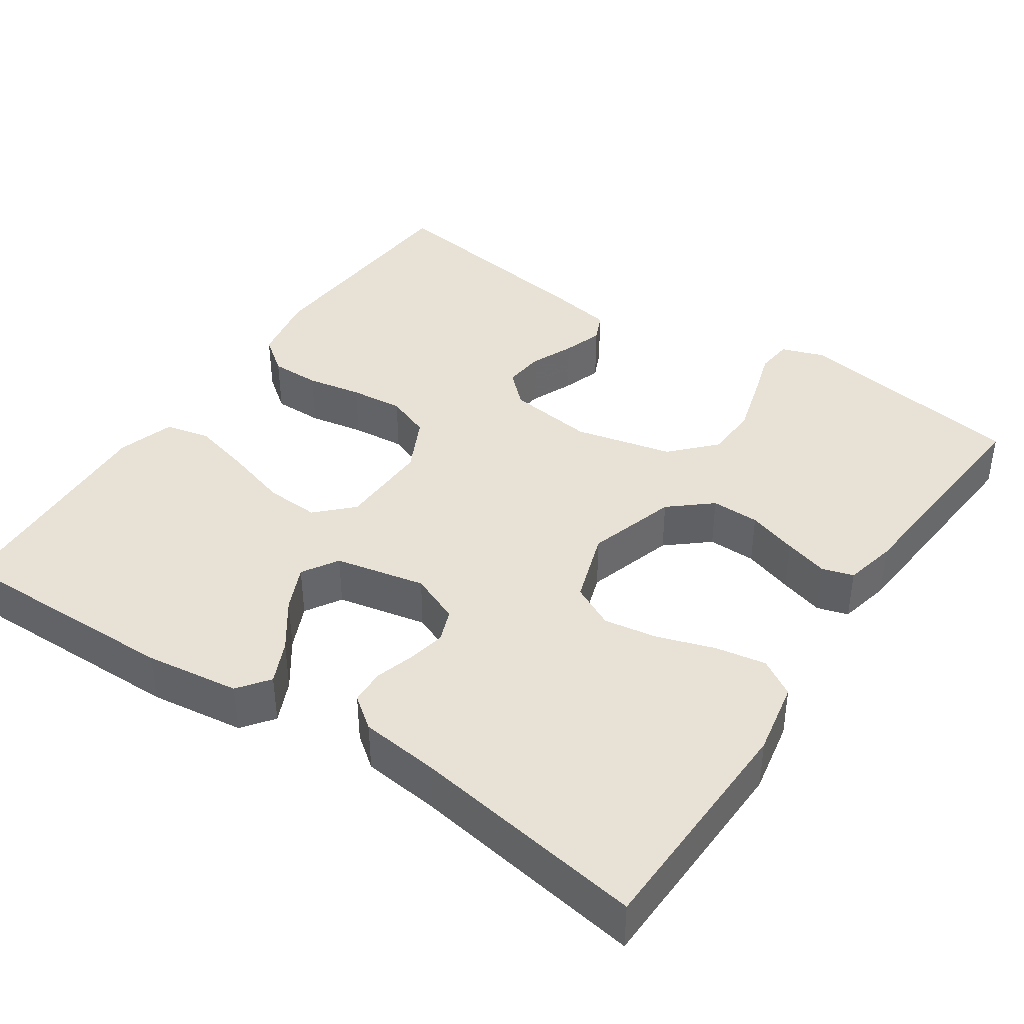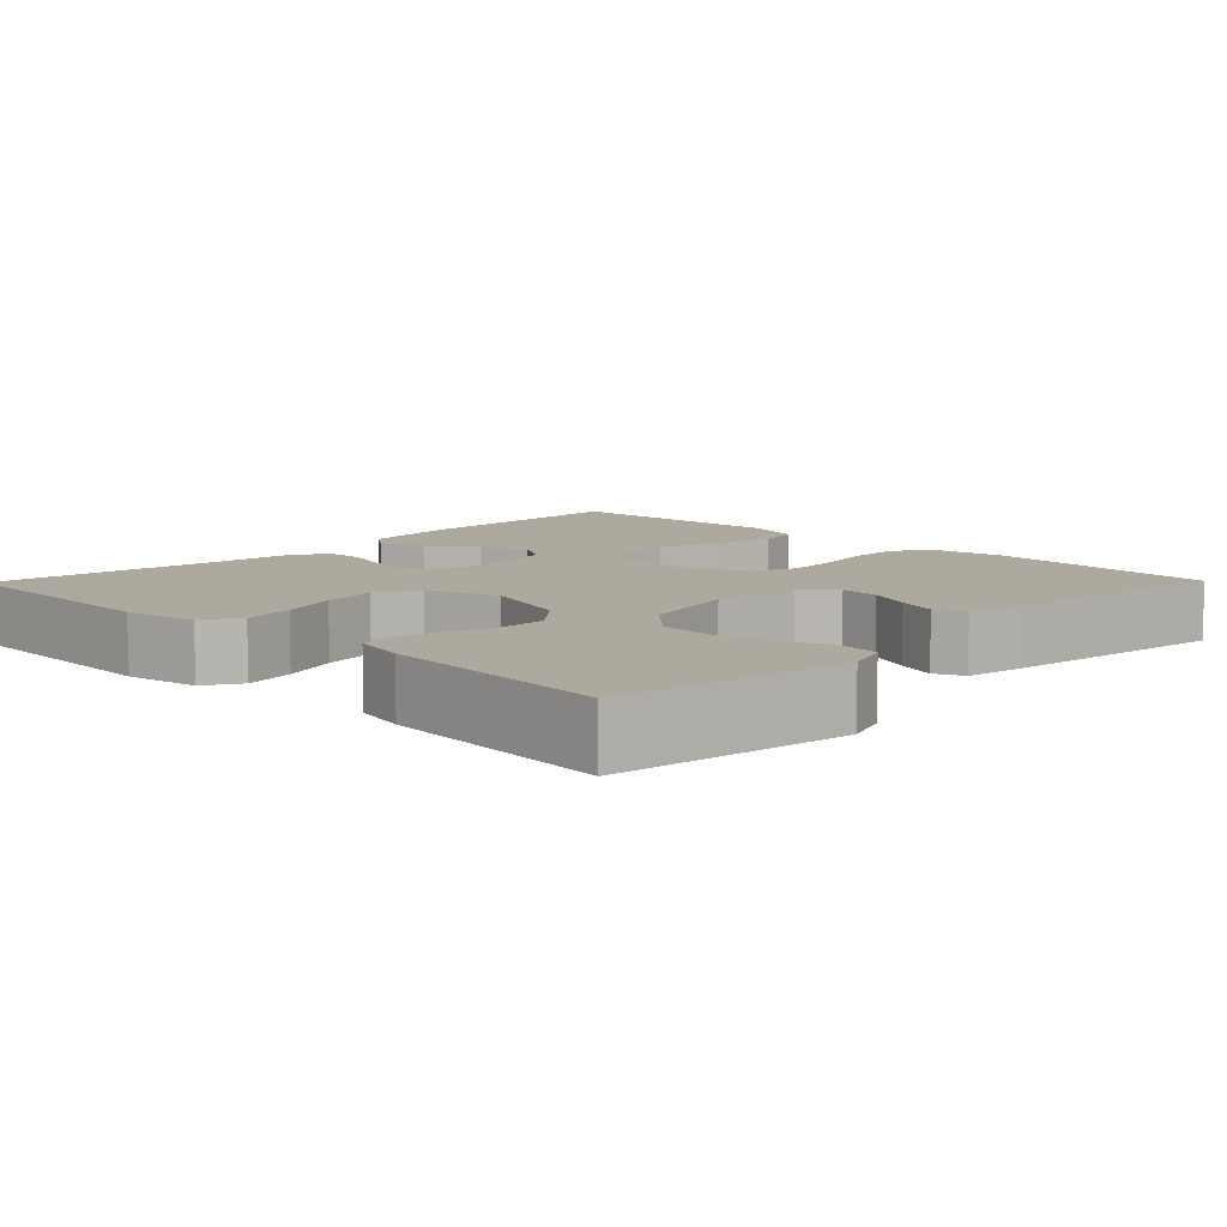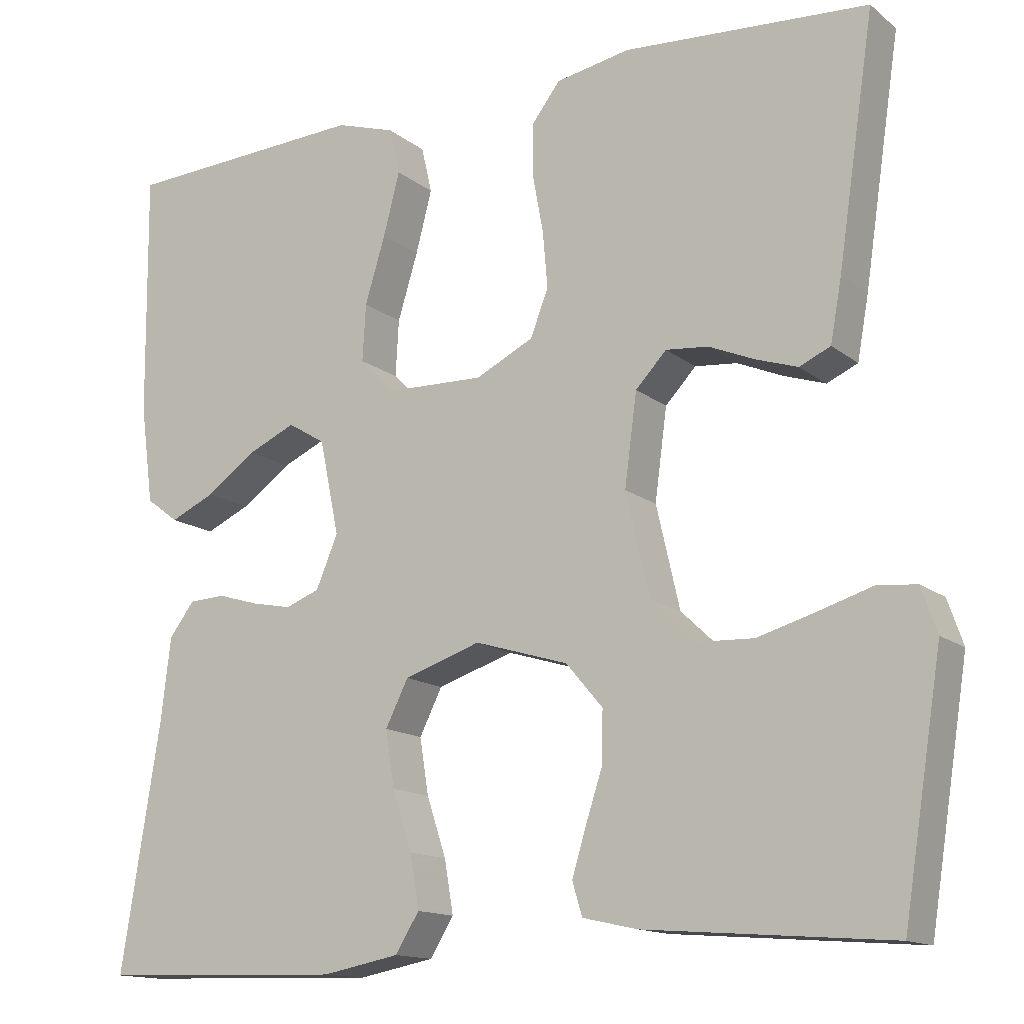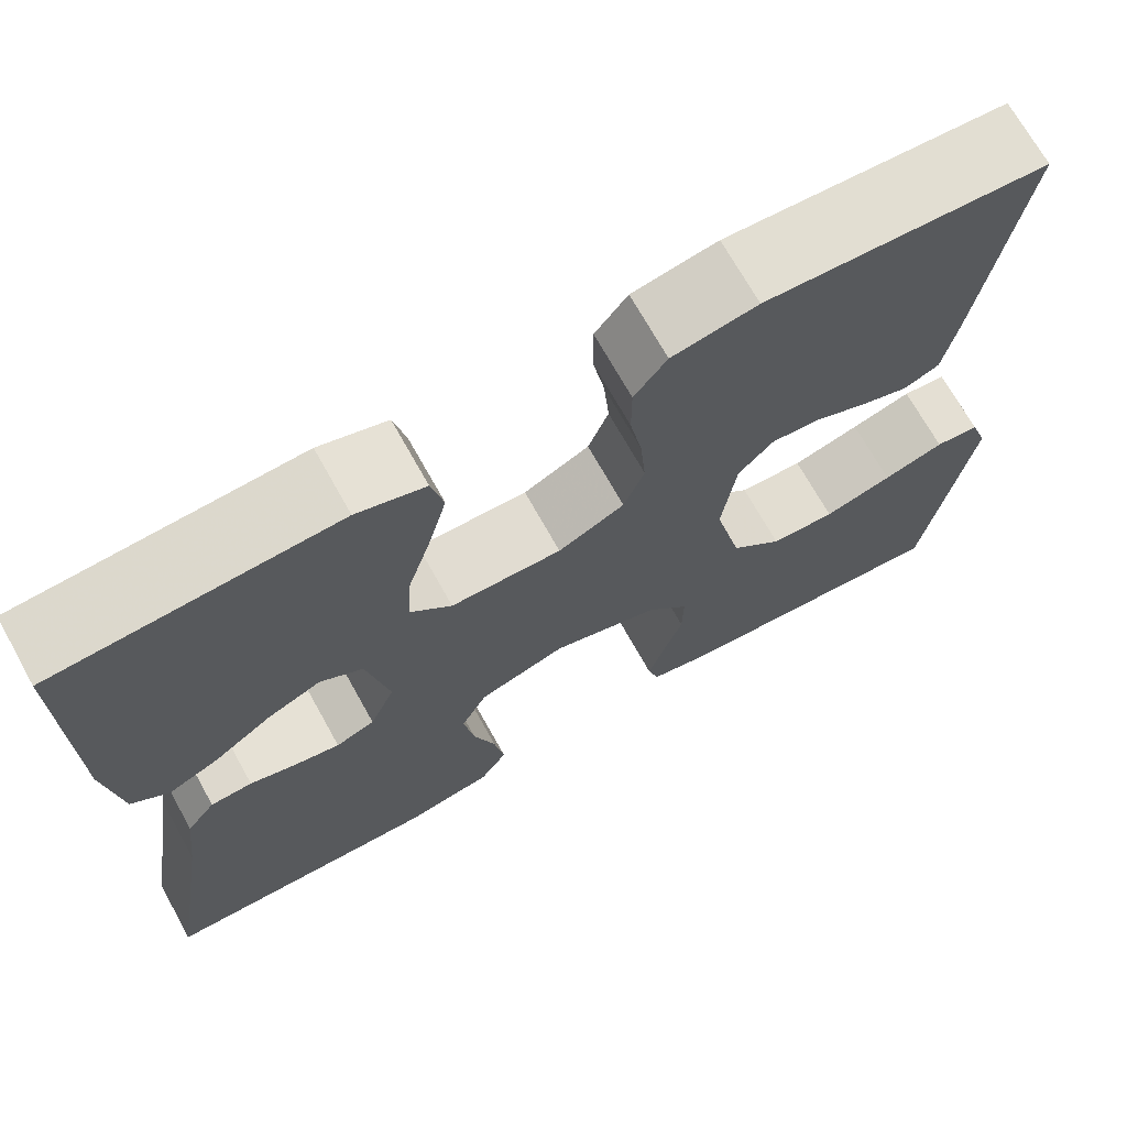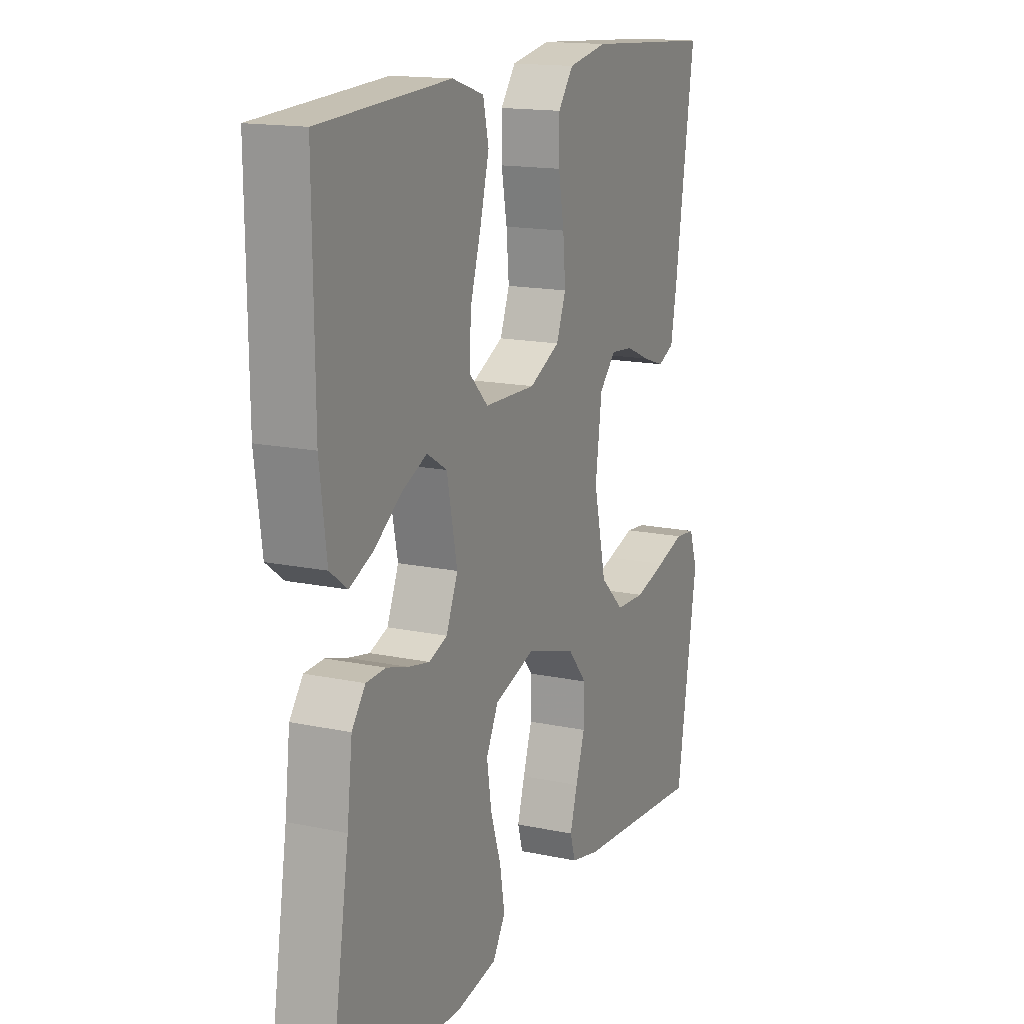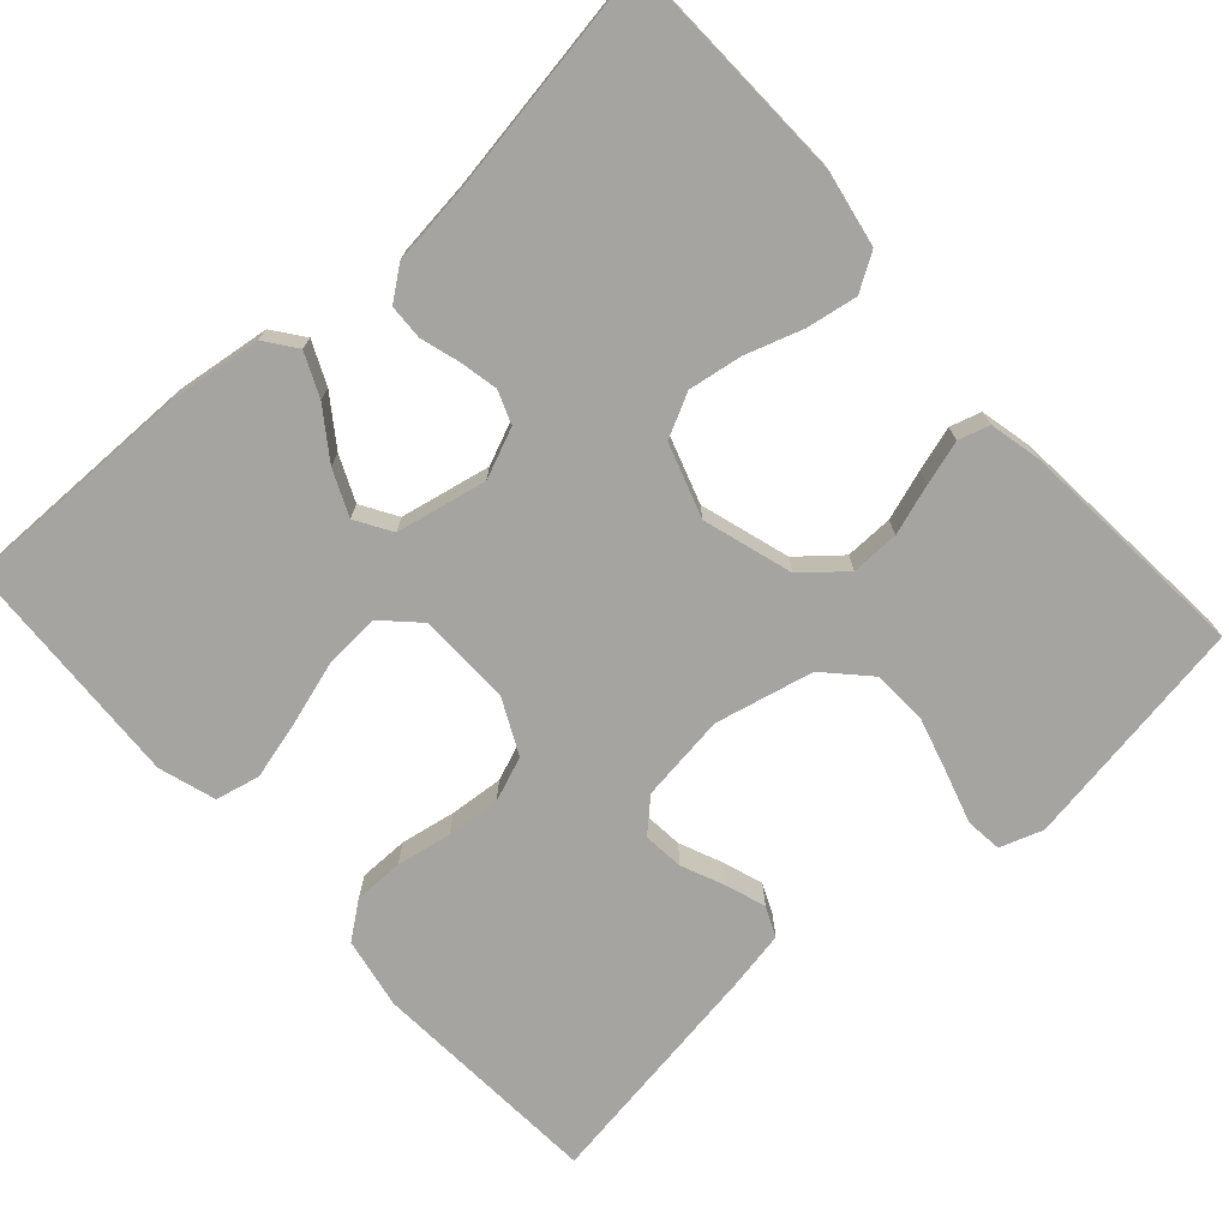
<metadata>
{"format":"obj","ext":"obj","renderer":"f3d","projection":"perspective","resolution":1024,"background":"white","views":[{"elev":40.3,"azim":123.9,"up":"+Y"},{"elev":9.0,"azim":-135.6,"up":"+Y"},{"elev":-14.2,"azim":-148.4,"up":"+Z"},{"elev":70.3,"azim":150.9,"up":"+Z"},{"elev":15.5,"azim":114.1,"up":"+Z"},{"elev":-73.3,"azim":132.0,"up":"+Y"}]}
</metadata>
<code>
v -0.5 0.07 0.5
v -0.2 0.07 0.519
v -0.109 0.07 0.502
v -0.074 0.07 0.456
v -0.074 0.07 0.392
v -0.087 0.07 0.321
v -0.093 0.07 0.252
v -0.071 0.07 0.195
v 0 0.07 0.16
v 0.119 0.07 0.163
v 0.163 0.07 0.207
v 0.159 0.07 0.277
v 0.134 0.07 0.359
v 0.114 0.07 0.436
v 0.127 0.07 0.493
v 0.2 0.07 0.516
v 0.5 0.07 0.5
v 0.497 0.07 0.2
v 0.481 0.07 0.079
v 0.441 0.07 0.049
v 0.386 0.07 0.074
v 0.324 0.07 0.118
v 0.266 0.07 0.144
v 0.22 0.07 0.116
v 0.196 0.07 0
v 0.223 0.07 -0.064
v 0.265 0.07 -0.08
v 0.314 0.07 -0.07
v 0.364 0.07 -0.055
v 0.409 0.07 -0.057
v 0.44 0.07 -0.098
v 0.452 0.07 -0.2
v 0.5 0.07 -0.5
v 0.2 0.07 -0.509
v 0.105 0.07 -0.491
v 0.076 0.07 -0.444
v 0.087 0.07 -0.379
v 0.111 0.07 -0.306
v 0.122 0.07 -0.237
v 0.094 0.07 -0.181
v 0 0.07 -0.15
v -0.115 0.07 -0.185
v -0.16 0.07 -0.238
v -0.159 0.07 -0.3
v -0.138 0.07 -0.364
v -0.121 0.07 -0.421
v -0.133 0.07 -0.461
v -0.2 0.07 -0.476
v -0.5 0.07 -0.5
v -0.548 0.07 -0.2
v -0.529 0.07 -0.145
v -0.482 0.07 -0.14
v -0.417 0.07 -0.16
v -0.344 0.07 -0.181
v -0.275 0.07 -0.178
v -0.22 0.07 -0.126
v -0.191 0.07 0
v -0.206 0.07 0.112
v -0.244 0.07 0.152
v -0.296 0.07 0.147
v -0.352 0.07 0.123
v -0.403 0.07 0.106
v -0.441 0.07 0.123
v -0.455 0.07 0.2
v -0.5 0 0.5
v -0.2 0 0.519
v -0.109 0 0.502
v -0.074 0 0.456
v -0.074 0 0.392
v -0.087 0 0.321
v -0.093 0 0.252
v -0.071 0 0.195
v 0 0 0.16
v 0.119 0 0.163
v 0.163 0 0.207
v 0.159 0 0.277
v 0.134 0 0.359
v 0.114 0 0.436
v 0.127 0 0.493
v 0.2 0 0.516
v 0.5 0 0.5
v 0.497 0 0.2
v 0.481 0 0.079
v 0.441 0 0.049
v 0.386 0 0.074
v 0.324 0 0.118
v 0.266 0 0.144
v 0.22 0 0.116
v 0.196 0 0
v 0.223 0 -0.064
v 0.265 0 -0.08
v 0.314 0 -0.07
v 0.364 0 -0.055
v 0.409 0 -0.057
v 0.44 0 -0.098
v 0.452 0 -0.2
v 0.5 0 -0.5
v 0.2 0 -0.509
v 0.105 0 -0.491
v 0.076 0 -0.444
v 0.087 0 -0.379
v 0.111 0 -0.306
v 0.122 0 -0.237
v 0.094 0 -0.181
v 0 0 -0.15
v -0.115 0 -0.185
v -0.16 0 -0.238
v -0.159 0 -0.3
v -0.138 0 -0.364
v -0.121 0 -0.421
v -0.133 0 -0.461
v -0.2 0 -0.476
v -0.5 0 -0.5
v -0.548 0 -0.2
v -0.529 0 -0.145
v -0.482 0 -0.14
v -0.417 0 -0.16
v -0.344 0 -0.181
v -0.275 0 -0.178
v -0.22 0 -0.126
v -0.191 0 0
v -0.206 0 0.112
v -0.244 0 0.152
v -0.296 0 0.147
v -0.352 0 0.123
v -0.403 0 0.106
v -0.441 0 0.123
v -0.455 0 0.2
f 4 5 6
f 3 4 6
f 2 3 6
f 1 2 6
f 64 1 6
f 63 64 6
f 62 63 6
f 61 62 6
f 60 61 6
f 59 60 6 7
f 58 59 7 8
f 57 58 8 9
f 56 57 9 10
f 55 56 10
f 51 52 53
f 50 51 53
f 49 50 53
f 48 49 53
f 47 48 53
f 46 47 53
f 45 46 53
f 44 45 53
f 43 44 53 54
f 42 43 54 55
f 36 37 38
f 35 36 38
f 34 35 38
f 33 34 38
f 32 33 38
f 32 38 39
f 31 32 39
f 30 31 39
f 29 30 39
f 28 29 39
f 27 28 39 40
f 20 21 22
f 19 20 22
f 18 19 22
f 17 18 22
f 16 17 22
f 15 16 22
f 14 15 22
f 13 14 22
f 12 13 22
f 11 12 22 23
f 10 11 23 24
f 10 24 25
f 55 10 25
f 42 55 25
f 41 42 25
f 26 27 40 41
f 25 26 41
f 70 69 68
f 70 68 67
f 70 67 66
f 70 66 65
f 70 65 128
f 70 128 127
f 70 127 126
f 70 126 125
f 70 125 124
f 71 70 124 123
f 72 71 123 122
f 73 72 122 121
f 74 73 121 120
f 74 120 119
f 117 116 115
f 117 115 114
f 117 114 113
f 117 113 112
f 117 112 111
f 117 111 110
f 117 110 109
f 117 109 108
f 118 117 108 107
f 119 118 107 106
f 102 101 100
f 102 100 99
f 102 99 98
f 102 98 97
f 102 97 96
f 103 102 96
f 103 96 95
f 103 95 94
f 103 94 93
f 103 93 92
f 104 103 92 91
f 86 85 84
f 86 84 83
f 86 83 82
f 86 82 81
f 86 81 80
f 86 80 79
f 86 79 78
f 86 78 77
f 86 77 76
f 87 86 76 75
f 88 87 75 74
f 89 88 74
f 89 74 119
f 89 119 106
f 89 106 105
f 105 104 91 90
f 105 90 89
f 1 65 66 2
f 2 66 67 3
f 3 67 68 4
f 4 68 69 5
f 5 69 70 6
f 6 70 71 7
f 7 71 72 8
f 8 72 73 9
f 9 73 74 10
f 10 74 75 11
f 11 75 76 12
f 12 76 77 13
f 13 77 78 14
f 14 78 79 15
f 15 79 80 16
f 16 80 81 17
f 17 81 82 18
f 18 82 83 19
f 19 83 84 20
f 20 84 85 21
f 21 85 86 22
f 22 86 87 23
f 23 87 88 24
f 24 88 89 25
f 25 89 90 26
f 26 90 91 27
f 27 91 92 28
f 28 92 93 29
f 29 93 94 30
f 30 94 95 31
f 31 95 96 32
f 32 96 97 33
f 33 97 98 34
f 34 98 99 35
f 35 99 100 36
f 36 100 101 37
f 37 101 102 38
f 38 102 103 39
f 39 103 104 40
f 40 104 105 41
f 41 105 106 42
f 42 106 107 43
f 43 107 108 44
f 44 108 109 45
f 45 109 110 46
f 46 110 111 47
f 47 111 112 48
f 48 112 113 49
f 49 113 114 50
f 50 114 115 51
f 51 115 116 52
f 52 116 117 53
f 53 117 118 54
f 54 118 119 55
f 55 119 120 56
f 56 120 121 57
f 57 121 122 58
f 58 122 123 59
f 59 123 124 60
f 60 124 125 61
f 61 125 126 62
f 62 126 127 63
f 63 127 128 64
f 64 128 65 1

</code>
